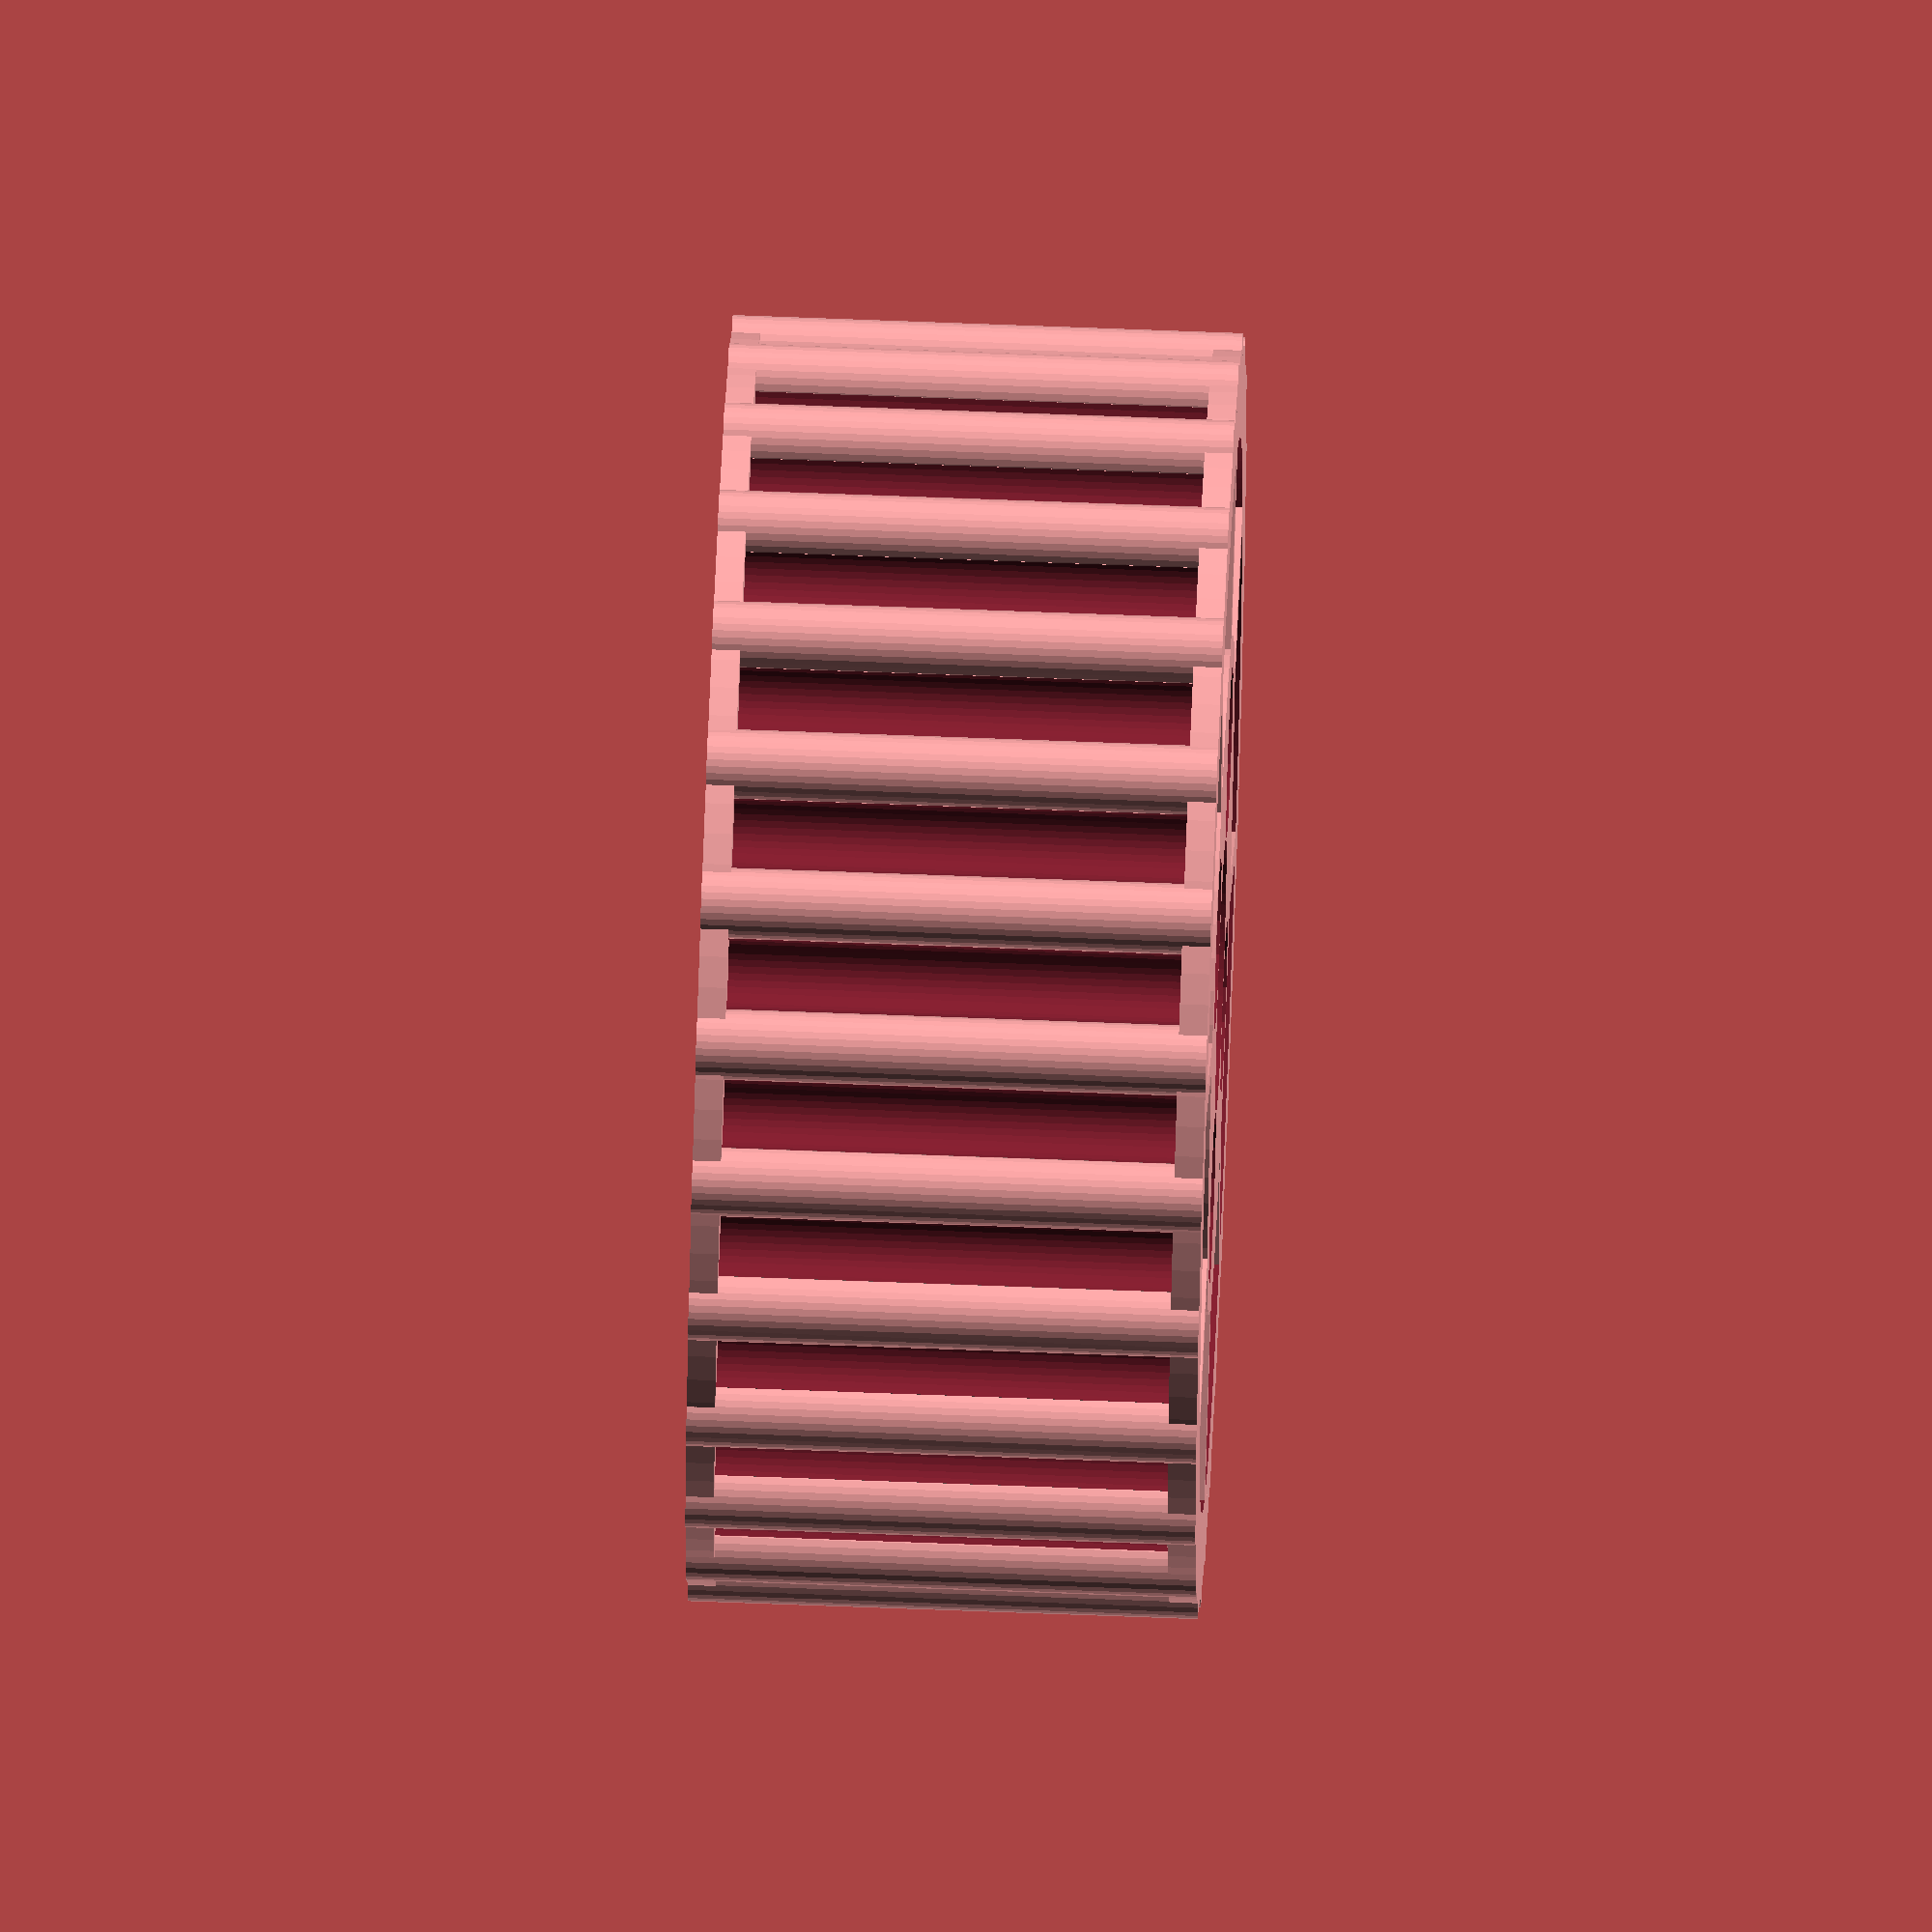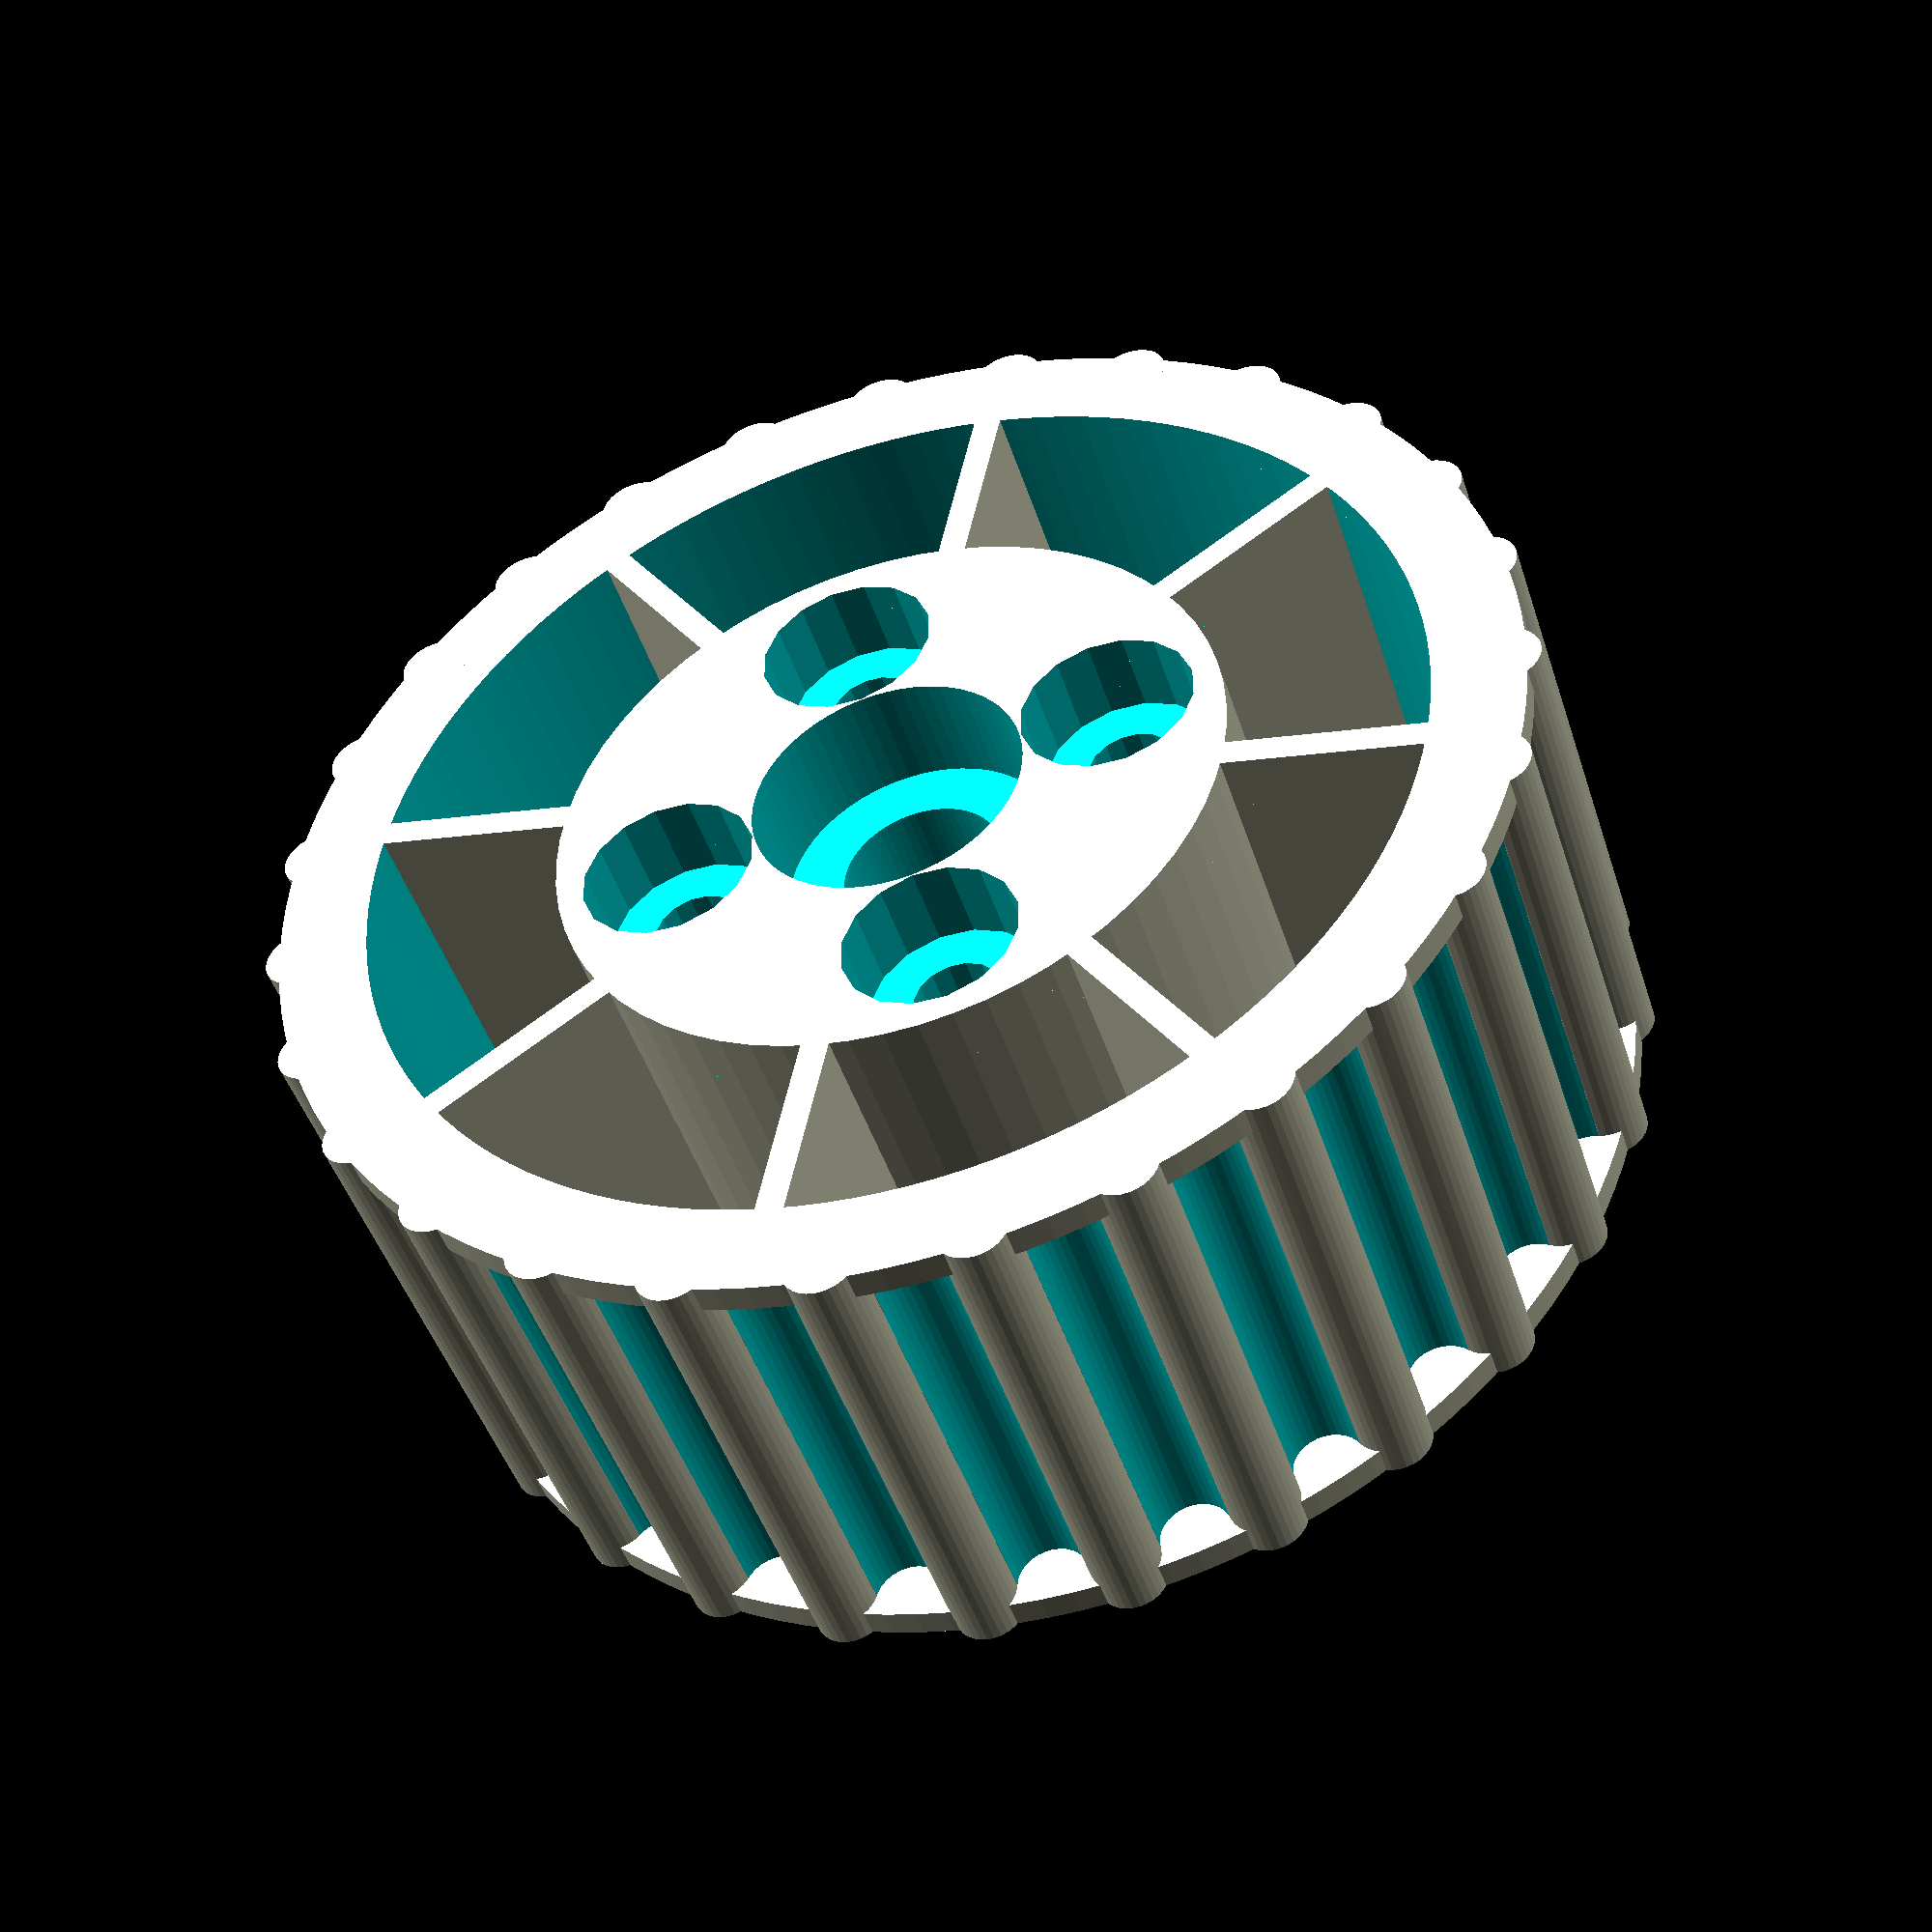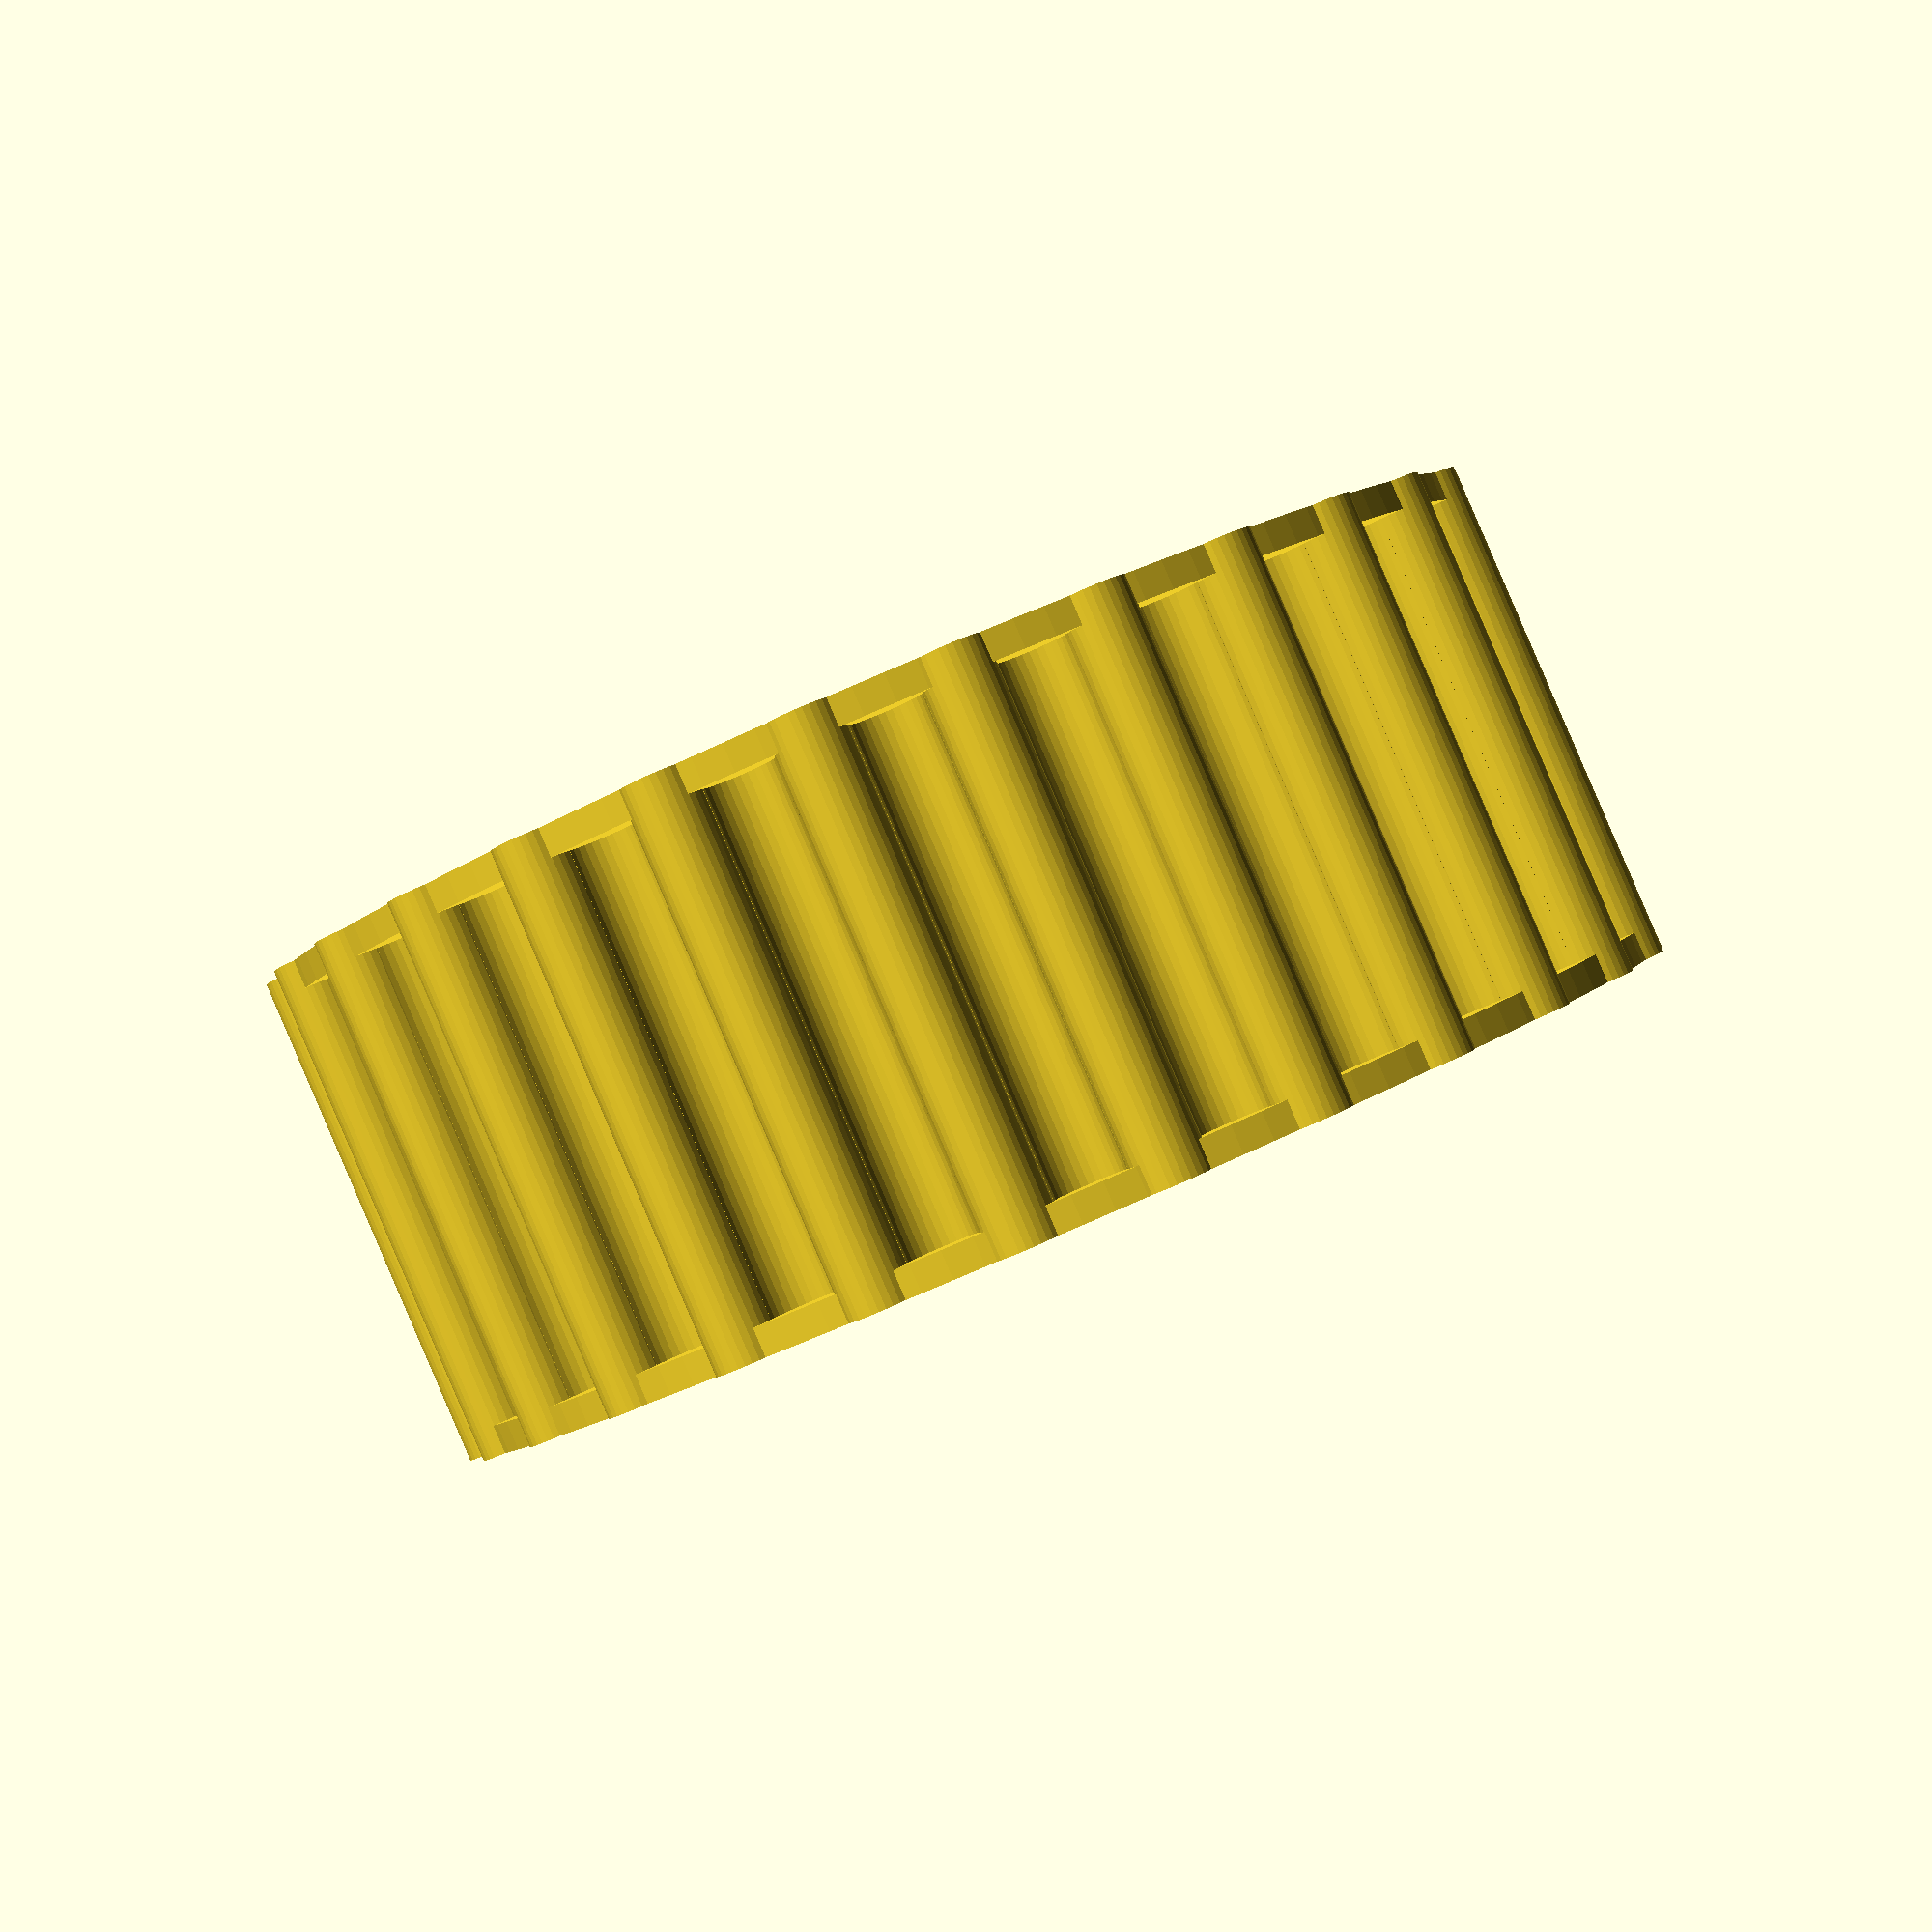
<openscad>


openWheelRimLipOn=1;
openWheelRimLipThickness=1;
openWheelRimLipLengthAdjustment=1;


servoWheelsTyreThickness=2;

trackSprocketWidthAdjustment=1;

servoWheelWidth=5+openWheelRimLipThickness*2*openWheelRimLipOn+trackSprocketWidthAdjustment*openWheelRimLipOn;

openWheelRimThickness=2.5;
servoWheelCentralHubRadius=20/2;
servoWheelCentralHubLip=1;
servoWheelCentralHubHoleRadius=7/2;
servoWheelRimBarsThickness=2;
servoWheelRimBarsWidth=4;

servoWheelFixHolesDistFromCenter=8.5;
servoWheelFixHolesRadius=2/2;

openWheelsArmsCount01=6;




openWheelRimBumps=1;
openWheelRimBumpsRadius=openWheelRimThickness;
openWheelRimBumpsCount=27;


openWheelRimRidges=1;
openWheelRimRidgesCount=openWheelRimBumpsCount;
openWheelRimRidgesRadius=openWheelRimThickness;


openWheelRimBumpsCount=27;
openWheelRimPerimeter=openWheelRimBumpsCount*2*openWheelRimBumpsRadius;

/*servoWheelsRadius=35-servoWheelsTyreThickness;
//openWheelRimPerimeter=3.14159*servoWheelsRadius*2;
wheelRadius1=(openWheelRimPerimeter/3.14159)/2;
echo (wheelRadius1);

servoWheelRimBarsLength=servoWheelsRadius-servoWheelCentralHubRadius-openWheelRimThickness;*/
/*

servoTyreRadius=servoWheelsRadius*97/100;


openWheelTyreInteralBumpsCount=openWheelRimBumpsCount+32;
openWheelTyreInternalPerimeter=openWheelTyreInteralBumpsCount*2*openWheelRimBumpsRadius;

//openWheelInternalTrackRadius=20;
openWheelInternalTrackRadius=(openWheelTyreInternalPerimeter/3.14159)/2;


module openWheelTyre()
{
difference()
{
    cylinder(r=servoTyreRadius,h=servoWheelWidth,$fn=128);

    translate([0,0,-1])
      cylinder(r=servoTyreRadius-servoWheelsTyreThickness,h=servoWheelWidth*2,$fn=128);
}

difference()
{
    translate([0,0,-1])
      cylinder(r=servoTyreRadius,h=1,$fn=128);
    translate([0,0,-2])
      cylinder(r=servoTyreRadius-servoWheelsTyreThickness-2,h=servoWheelWidth*2,$fn=128);
}

difference()
{
    translate([0,0,servoWheelWidth])
      cylinder(r=servoTyreRadius,h=1,$fn=128);
    translate([0,0,-1])
      cylinder(r=servoTyreRadius-servoWheelsTyreThickness-2,h=servoWheelWidth*2,$fn=128);
}

gripBars=81;
rotationAngle01=360/gripBars;
for(i = [0 : 1 : gripBars])
{
    angle01=rotationAngle01*i;
    rotate([0,0,angle01])
      translate([servoTyreRadius-0.5,0,-1])
        cube([1.5,1,servoWheelWidth+2]);

}
}


module openWheelTrack()
{
difference()
{
    cylinder(r=openWheelInternalTrackRadius+servoWheelsTyreThickness,h=servoWheelWidth,$fn=128);

    translate([0,0,-1])
    cylinder(r=openWheelInternalTrackRadius,h=servoWheelWidth*2,$fn=128);

    rotationAngle01=360/openWheelTyreInteralBumpsCount;
            for(i = [0 : 1 : openWheelTyreInteralBumpsCount])
            {
                angle01=rotationAngle01*i+rotationAngle01/2;
                rotate([0,0,angle01])
                    translate([openWheelInternalTrackRadius,0,-1])
                    cylinder(r=openWheelRimRidgesRadius/2,h=servoWheelWidth+2,$fn=10);

            }
}

    rotationAngle01=360/openWheelTyreInteralBumpsCount;
            for(i = [0 : 1 : openWheelTyreInteralBumpsCount])
            {
                angle01=rotationAngle01*i;
                rotate([0,0,angle01])
                    translate([openWheelInternalTrackRadius,0,0])
                    cylinder(r=openWheelRimRidgesRadius/2,h=servoWheelWidth,$fn=10);

            }
}
*/


//openWheelTrack();

//openWheel();
//servoWheelTyre();





/**
 * This module describes the central hub of a wheel.
 * It is a cylinder whith a set radius and thickness,
 * and a hole in the middle. The level of curve can
 * be set with the parameter curveLevel : the higher
 * it is, the more segments it will have, and thus
 * the smoother, but the longer to compile.
 * @param hubRadius the radius of the cylinder
 * @param hubThickness the thickness of the cylinder
 * @param hubCentralHoleRadius : the radius of the central hole
 * @param curveLevel is the amount of segments used for the cylinder ($fn parameter)
 */
module wheelCentralHubNoHoles(hubRadius,hubThickness,hubCentralHoleRadius=5.6/2,curveLevel=64,axleHeadRadius=9/2,axleHeadHeight=4)
{
    difference()
    {
    cylinder(r=hubRadius,h=hubThickness,$fn=curveLevel);
        translate([0,0,-hubThickness])
          cylinder(r=hubCentralHoleRadius,h=hubThickness*3,$fn=64);

        translate([0,0,hubThickness-axleHeadHeight])
          cylinder(r=axleHeadRadius,h=hubThickness*3,$fn=64);
    }
}


/**
 * This modules creates cylinders used for fixation holes in the hub.
 * the holes radius can be defined, as well as the cut depth.
 * If cutDepthThickness is set to 0, trough holes will be created.
 * Otherwise, holes of the corresponding depth will be created.
 * NOTE : you can set a negative value for cutDepthThickness to create
 * the non traversing holes on the other side of the hub.
 * @param holesCount the number of cylinders (used for holes) to create
 * @param holesRadius the radius of the holes to create
 * @param holesDist the distance of the center of the holes from the center of the hub
 * @param hubThickness the thickness of the hub
 * @param angleShift if set to non zero, it will shift the rotation of the holes of this value;
 * i.e. if set to 30, holes will start after a 30° rotation.
 * cutDepthThickness : how deep the holes must be cut. if set to 0, it will be trhough holes.
 * positive values cut the specified depth from the top, negative from the bottom
 * @param screwsCurveLevel is the amount of segments used for the cylinders ($fn parameter)
 */
module wheelCentralHubFixationHoles(holesCount=4,holesRadius=defaultScrewRadius,
  holesDist,hubThickness,angleShift=0,cutDepthThickness=0,screwsCurveLevel=16,axleHeadRadius=9/2,axleHeadHeight=4)
{
    rotAngle=360/(holesCount);
    for(i = [0 : 1 : holesCount-1])
    {

      echo (rotAngle*i+angleShift);
        rotate([0,0,rotAngle*i+angleShift-90])
            if(cutDepthThickness==0)
            {
                translate([0,holesDist,-hubThickness])
                    cylinder(r=holesRadius,h=hubThickness*3,$fn=16);
            }
            else if(cutDepthThickness>0)
            {
                cutDecal=hubThickness-cutDepthThickness;
                translate([0,holesDist,cutDecal])
                cylinder(r=holesRadius,h=cutDepthThickness*2,$fn=16);
            }
            else
            {
                cutDecal=-cutDepthThickness;
                translate([0,holesDist,-cutDecal])
                cylinder(r=holesRadius,h=-cutDepthThickness*2,$fn=16);
            }
    }
}

/**
 * This modules create a wheel central hub, as a cylinder with a central hole and multiple surrouding holes.
 * the central hole is to be used for a central axle, but can be set to 0 if not necessary.
 * the surrounding holes are used for fixation screws, and can also be set to 0 if needed.
 * @param hubRadius the radius of the hub
 * @param hubThickness the thickness of the hub
 * @param hubCentralHoleRadius : the radius of the central hole
 * @param curveLevel is the amount of segments used for the hub ($fn parameter)
 * @param holesCount the number of peripheral holes to create
 * @param holesRadius the radius of the peripheral holes to create
 * @param holesDist the distance of the center of the holes from the center of the hub
 * @param angleShift if set to non zero, it will shift the rotation of the holes of this value;
 * i.e. if set to 30, holes will start after a 30° rotation.
 * cutDepthThickness : how deep the holes must be cut. if set to 0, it will be trhough holes.
 * positive values cut the specified depth from the top, negative from the bottom
 * @param screwsCurveLevel is the amount of segments used for the cylinders ($fn parameter)
 * @param screwsHeadRadius the radius of the screws heads
 * @param screwsHeadDepth how deep we cut to countersunk the screws heads
 */
module wheelCentralHubWithFixations(hubRadius, hubThickness, hubCentralHoleRadius=4/2,
  curveLevel=64, holesCount=4, holesRadius=defaultScrewRadius, holesDist, angleShift=0,
  cutDepthThickness=0, screwsHeadRadius=defaultScrewRadius*2, screwsHeadDepth=3, screwsCurveLevel=16,axleHeadRadius=9/2,axleHeadHeight=4)
{
    difference()
    {
        wheelCentralHubNoHoles(hubRadius,hubThickness,hubCentralHoleRadius,curveLevel,axleHeadRadius,axleHeadHeight);

        wheelCentralHubFixationHoles(holesCount,holesRadius,holesDist,
          hubThickness,angleShift,cutDepthThickness,screwsCurveLevel);
        wheelCentralHubFixationHoles(holesCount,screwsHeadRadius,holesDist,
          hubThickness,angleShift,screwsHeadDepth,screwsCurveLevel);
    }
}

/**
 * Creates a simple ring, with a defined thickness, height, and radius.
 * @param ringInnerRadius the internal radius of the ring
 * @param ringThickness the thickness of the ring -> external radius =ringThickness+ringInnerRadius
 * @param ringHeight the height of the ring
 * @param ringcurve the facets count for the ring. More = smoother but more rendering time
 */
module ring(ringInnerRadius,ringThickness,ringHeight,ringcurve=128)
{
  difference()
  {
    cylinder(r=ringInnerRadius+ringThickness,h=ringHeight,$fn=ringcurve);
    translate([0,0,-1])
      cylinder(r=ringInnerRadius,h=ringHeight+2,$fn=ringcurve);
  }
}

module openWheelBasicRimBar(hubRadius,hubThickness,rimBarWidth=4,rimBarLength)
{
  rimBarsPadding=2;
  basicRimBarThickness=2;
  translate([hubRadius-rimBarsPadding/2,-rimBarWidth/2,0])
  cube([rimBarLength+rimBarsPadding,rimBarWidth,basicRimBarThickness]);

  translate([hubRadius-rimBarsPadding/2,-1/2,0])
  cube([rimBarLength+rimBarsPadding,1,hubThickness]);
}


module basicWheel(hubRadius, hubThickness, hubCentralHoleRadius=4/2,
  curveLevel=64, holesCount=4, holesRadius=defaultScrewRadius, holesDist, angleShift=0,
  cutDepthThickness=0, screwsHeadRadius=defaultScrewRadius*2, screwsHeadDepth=3,
   screwsCurveLevel=16,rimBarsCount=5,rimbarsAngleShift=0,rimbarsWidth=4,wheelExternalRadius,
   wheelRimThickness=2,lipsThickness=1,lipsOverHang=1,cogsCount=openWheelRimBumpsCount,axleHeadRadius=9/2,axleHeadHeight=4)
{
  rimBarsLength=wheelExternalRadius-wheelRimThickness-hubRadius;

  wheelCentralHubWithFixations(hubRadius,hubThickness,hubCentralHoleRadius,
  curveLevel,holesCount,holesRadius,holesDist,angleShift,cutDepthThickness,
  screwsHeadRadius,screwsHeadDepth,screwsCurveLevel,axleHeadRadius,axleHeadHeight);

  rotAngle=360/(rimBarsCount);
  for(i = [0 : 1 : rimBarsCount-1])
  {
    rotate([0,0,rotAngle*i+rimbarsAngleShift])
      openWheelBasicRimBar(hubRadius,hubThickness,rimbarsWidth,rimBarLength=rimBarsLength);
  }

    bumpsCurveLevel=32;

    //rim
    difference()
    {
      ring(ringInnerRadius=wheelExternalRadius-wheelRimThickness,ringThickness=wheelRimThickness,
      ringHeight=hubThickness,ringcurve=128);

      rotationAngle01=360/cogsCount;
              for(i = [0 : 1 : cogsCount])
              {
                  angle01=rotationAngle01*i;
                  rotate([0,0,angle01])
                      translate([wheelExternalRadius,0,-1])
                        cylinder(r=openWheelRimRidgesRadius/2,h=hubThickness*2,$fn=bumpsCurveLevel);

              }
    }
    ring(ringInnerRadius=wheelExternalRadius-wheelRimThickness,ringThickness=2+lipsOverHang,
        ringHeight=lipsThickness,ringcurve=128);

    translate([0,0,hubThickness-lipsThickness])
      ring(ringInnerRadius=wheelExternalRadius-wheelRimThickness,ringThickness=2+lipsOverHang,ringHeight=lipsThickness,ringcurve=128);

    if(openWheelRimBumps==1)
    {
      rotationAngle01=360/cogsCount;
      for(i = [0 : 1 : cogsCount])
      {
          angle01=rotationAngle01*i+rotationAngle01/2;
          rotate([0,0,angle01])
            translate([wheelExternalRadius,0,0])
              cylinder(r=openWheelRimBumpsRadius/2,h=hubThickness,$fn=bumpsCurveLevel);
      }
    }

}



/*
wheelHubWithBars(hubRadius=wheel1HubRadius,hubThickness=wheel1HubThickness,hubCentralHoleRadius=4/2,
curveLevel=64,holesCount=5,holesRadius=defaultScrewRadius,holesDist=8,
angleShift=0,cutDepthThickness=0,screwsHeadRadius=defaultScrewRadius*2,
screwsHeadDepth=3,screwsCurveLevel=16,rimBarsCount=5,rimbarsAngleShift=0,
rimBarsLength=20);

ring(ringInnerRadius=wheel1HubRadius+wheel1RimBarsLength,ringThickness=2,
  ringHeight=wheel1HubThickness,ringcurve=128);
*/

/*module basicWheel(hubRadius=wheel1HubRadius,hubThickness=wheel1HubThickness,hubCentralHoleRadius=4/2,
  curveLevel=64,holesCount=5,holesRadius=defaultScrewRadius,holesDist=8,
  angleShift=0,cutDepthThickness=0,screwsHeadRadius=defaultScrewRadius*2,
  screwsHeadDepth=3,screwsCurveLevel=16,rimBarsCount=5,rimbarsAngleShift=0,
  rimBarsLength=20)
  {
    wheelHubWithBars(hubRadius,hubThickness,hubCentralHoleRadius,
    curveLevel,holesCount,holesRadius=defaultScrewRadius,holesDist=8,
    angleShift=0,cutDepthThickness=0,screwsHeadRadius=defaultScrewRadius*2,
    screwsHeadDepth=3,screwsCurveLevel=16,rimBarsCount=5,rimbarsAngleShift=0,
    rimBarsLength=20);

    ring(ringInnerRadius=wheel1HubRadius+wheel1RimBarsLength,ringThickness=2,
      ringHeight=wheel1HubThickness,ringcurve=128);


  }*/

  //the main propulsion wheel that will move the track (or tyres)
  rIanWheelRimBumpsCount=27;
  rIanWheelRimPerimeter=rIanWheelRimBumpsCount*2*openWheelRimBumpsRadius;

  //servoWheelsRadius=35-servoWheelsTyreThickness;
  //openWheelRimPerimeter=3.14159*servoWheelsRadius*2;
  rIanWheelRadius1=(rIanWheelRimPerimeter/3.14159)/2;
  echo (rIanWheelRadius1);
  rIanWheelTotalRadius=rIanWheelRadius1+openWheelRimBumpsRadius;


  rIanWrIanWheel1CentralHoleAxleHeadRadius=9.7/2; //8.5/2 in reality
  rIanWheel1CentralHoleAxleHeadThickness=4; //3.5 in reality
  defaultScrewRadius=3.1/2;
  rIanWheel1HubRadius=12;
  rIanWheel1HubThickness=14+rIanWheel1CentralHoleAxleHeadThickness;

  //wheel1RimBarsLength=20;
  centralHole1Radius=5.7/2;
  //this is the gearing that will move the wheel
  gearing1CogsCount=20;
  gearing1Perimeter=gearing1CogsCount*2*openWheelRimBumpsRadius;
  gearing1Thickness=9.5;
  gearing1Radius=(gearing1Perimeter/3.14159)/2;
  rIanGearing1Radius=gearing1Radius+openWheelRimBumpsRadius;



module r_ian_wheel1()
{
  basicWheel(hubRadius=rIanWheel1HubRadius,hubThickness=rIanWheel1HubThickness,hubCentralHoleRadius=centralHole1Radius,
  curveLevel=64,holesCount=4,holesRadius=defaultScrewRadius,holesDist=8,
  angleShift=180,cutDepthThickness=0,screwsHeadRadius=defaultScrewRadius*2,
  screwsHeadDepth=3,screwsCurveLevel=16,rimBarsCount=8,rimbarsAngleShift=360/16,rimbarsWidth=4,
  wheelExternalRadius=rIanWheelRadius1,wheelRimThickness=2.5,lipsThickness=1,
  lipsOverHang=openWheelRimBumpsRadius/2,axleHeadRadius=rIanWrIanWheel1CentralHoleAxleHeadRadius,
  axleHeadHeight=rIanWheel1CentralHoleAxleHeadThickness);

}

module r_ian_gearing1()
  {
  difference()
  {
  basicWheel(hubRadius=wheel1HubRadius,hubThickness=gearing1Thickness,hubCentralHoleRadius=centralHole1Radius,
  curveLevel=64,holesCount=4,holesRadius=2/2,holesDist=8.5,
  angleShift=180,cutDepthThickness=0,screwsHeadRadius=defaultScrewRadius*2,
  screwsHeadDepth=3,screwsCurveLevel=16,rimBarsCount=8,rimbarsAngleShift=360/16,rimbarsWidth=4,
  wheelExternalRadius=gearing1Radius,wheelRimThickness=2.5,lipsThickness=0,
  lipsOverHang=openWheelRimBumpsRadius/2,cogsCount=gearing1CogsCount,axleHeadRadius=0,axleHeadHeight=0);

  wheelCentralHubFixationHoles(holesCount=4,holesRadius=defaultScrewRadius,
    holesDist=8,hubThickness=gearing1Thickness,angleShift=45,cutDepthThickness=0,screwsCurveLevel=16);
  }
}

r_ian_wheel1();

</openscad>
<views>
elev=117.5 azim=341.0 roll=267.7 proj=o view=solid
elev=45.8 azim=168.6 roll=17.5 proj=p view=wireframe
elev=270.8 azim=152.0 roll=336.7 proj=p view=wireframe
</views>
